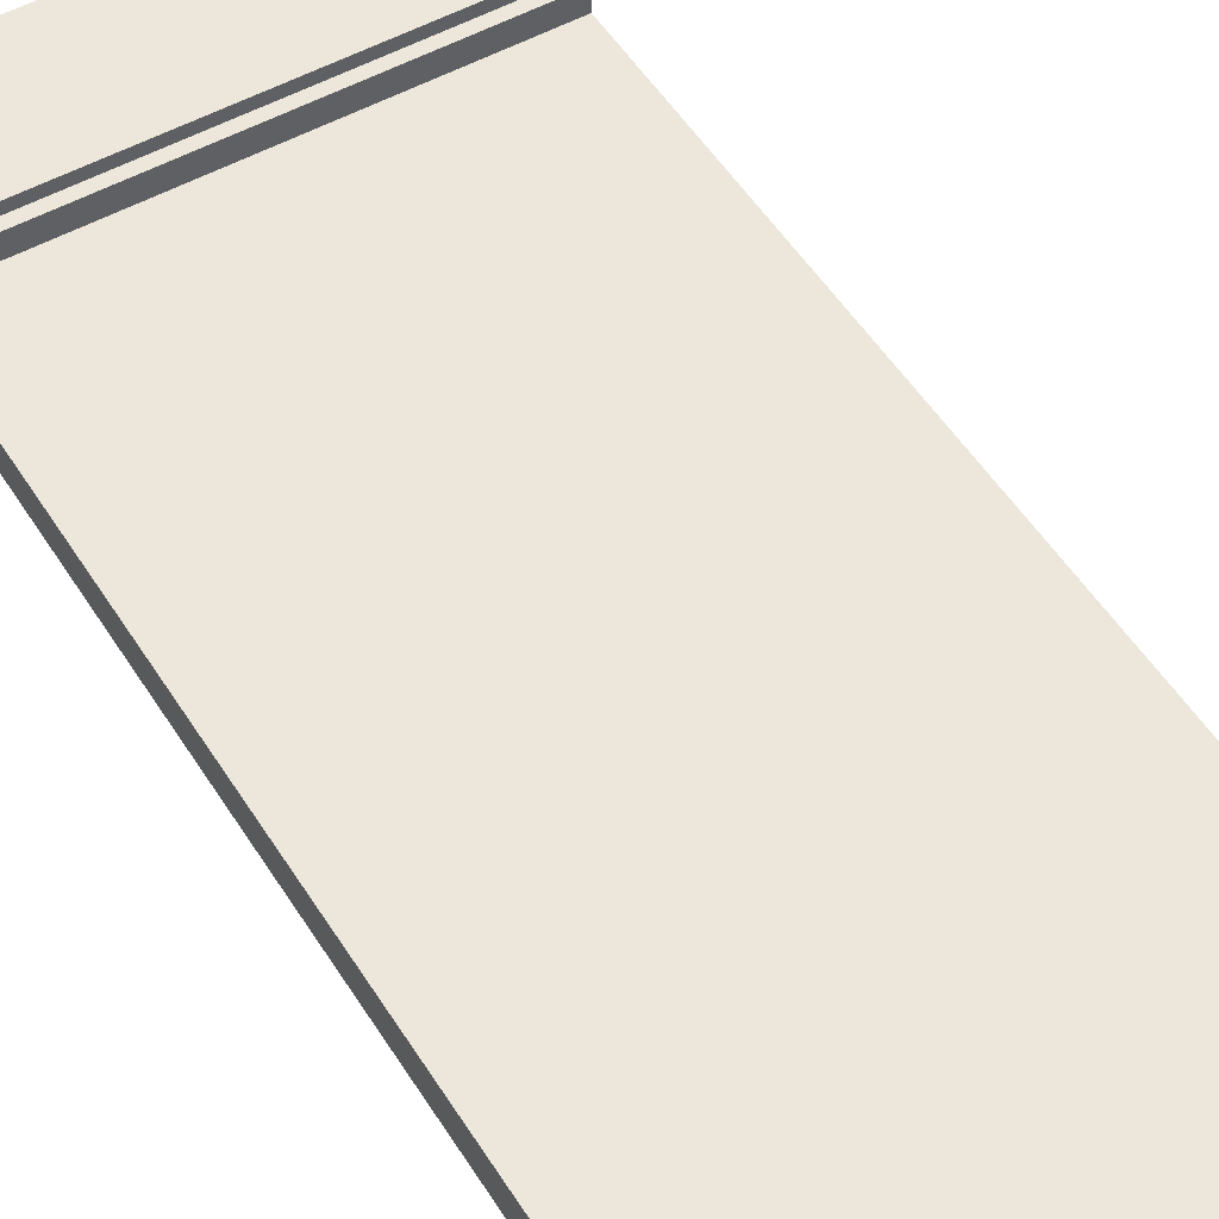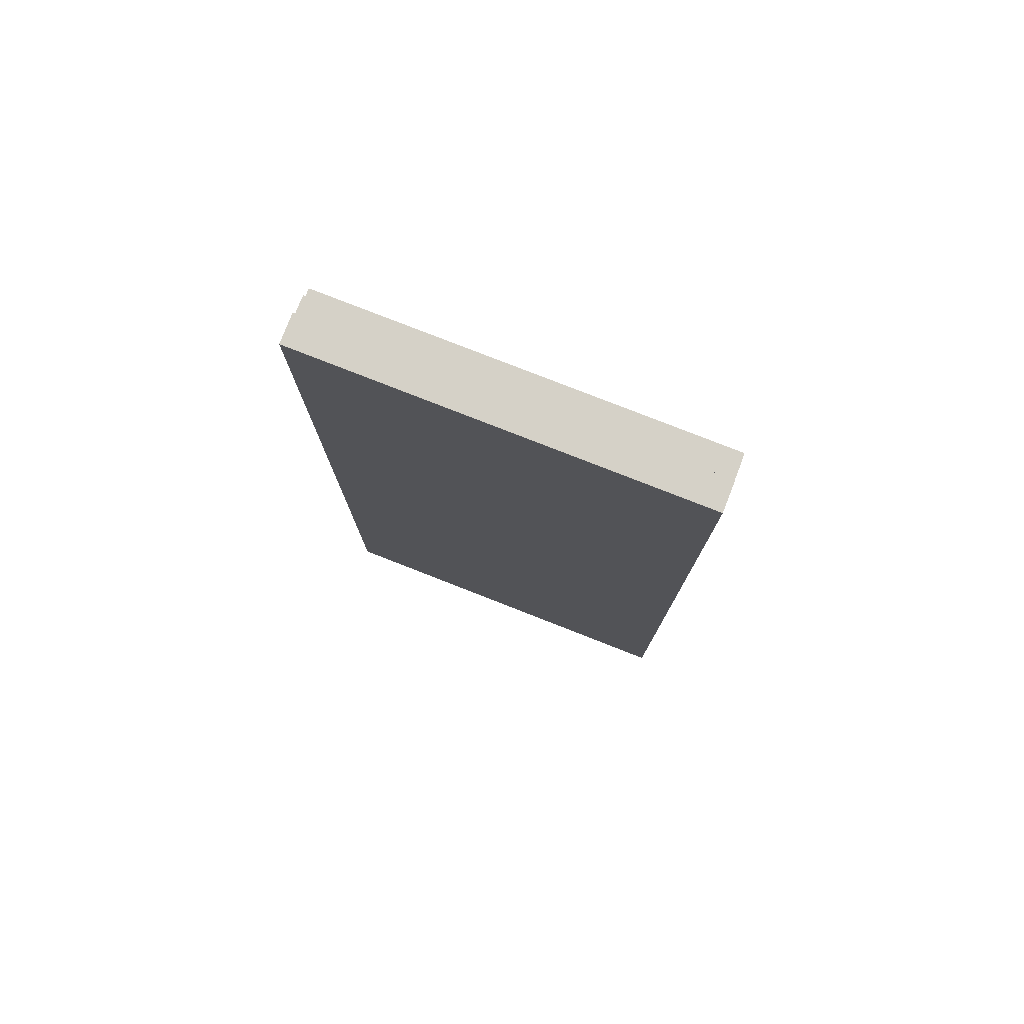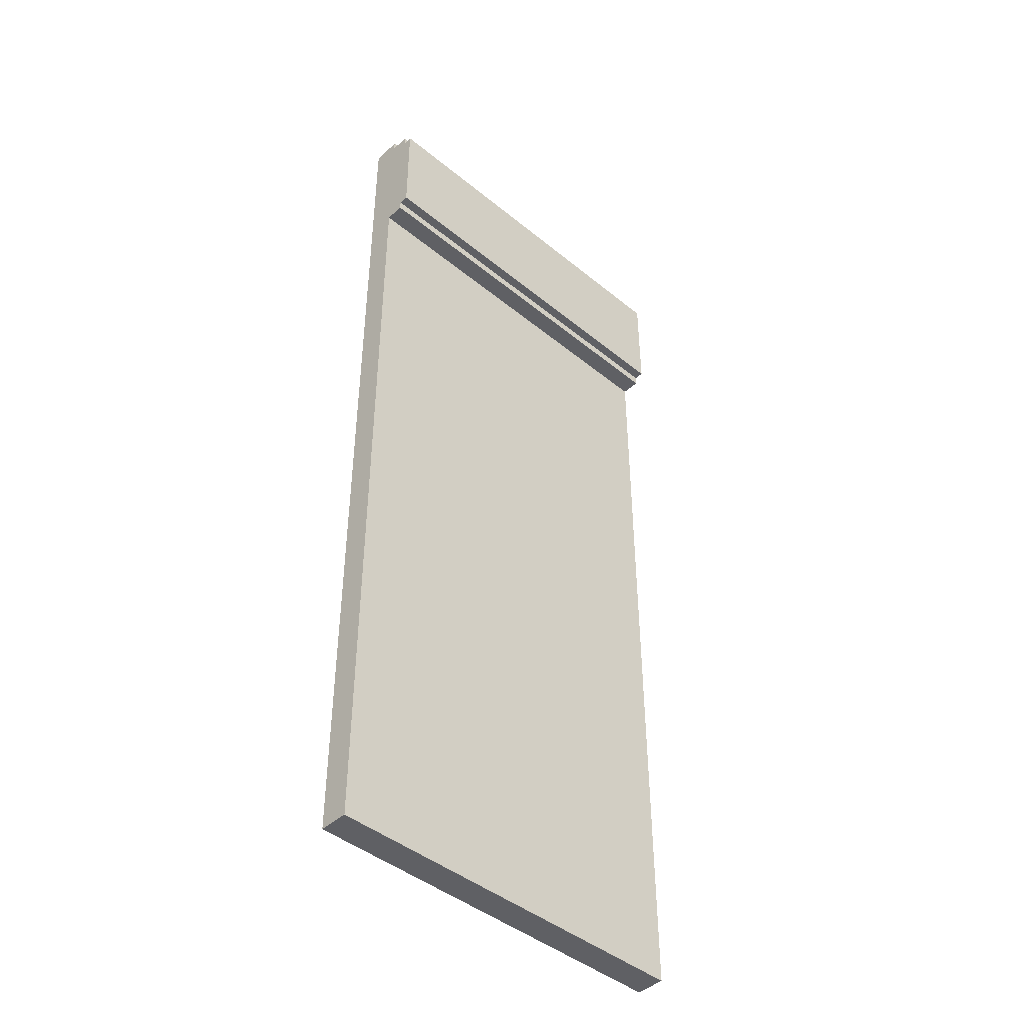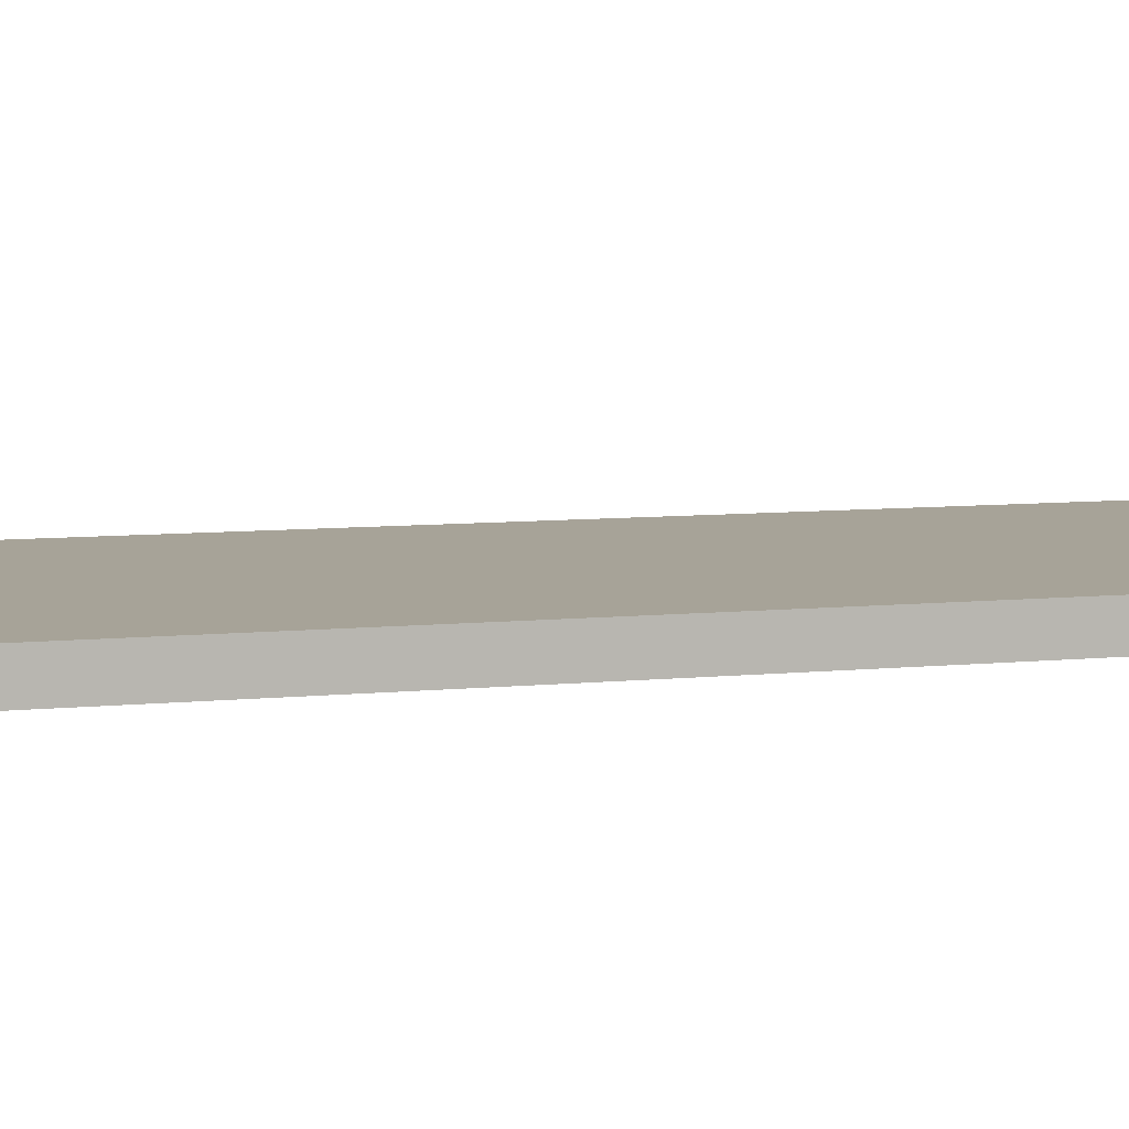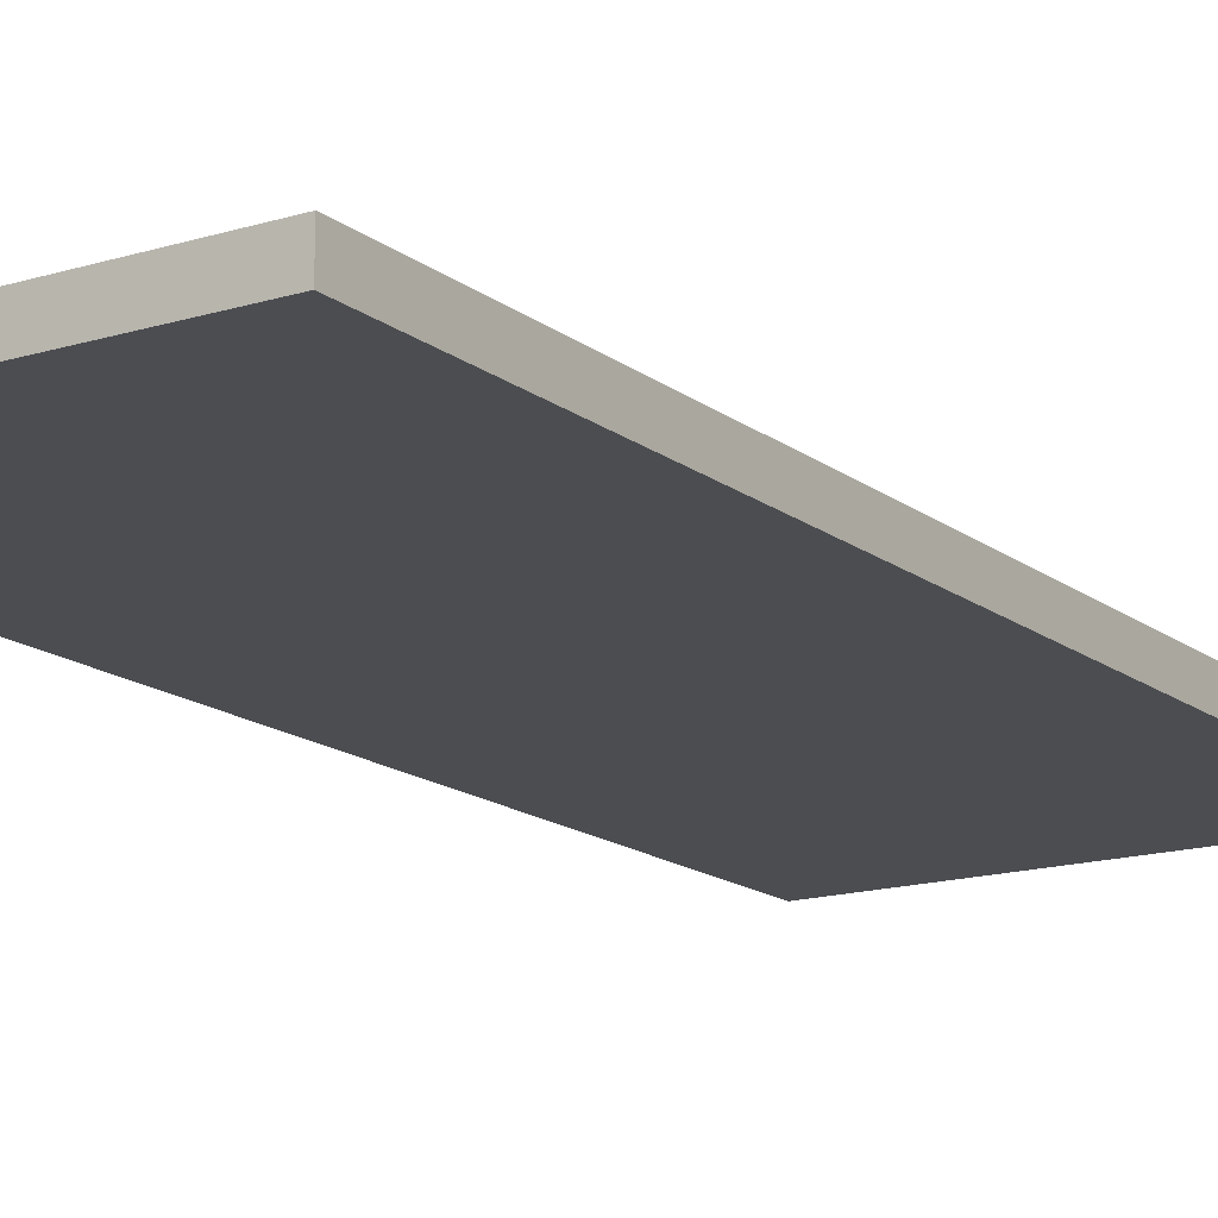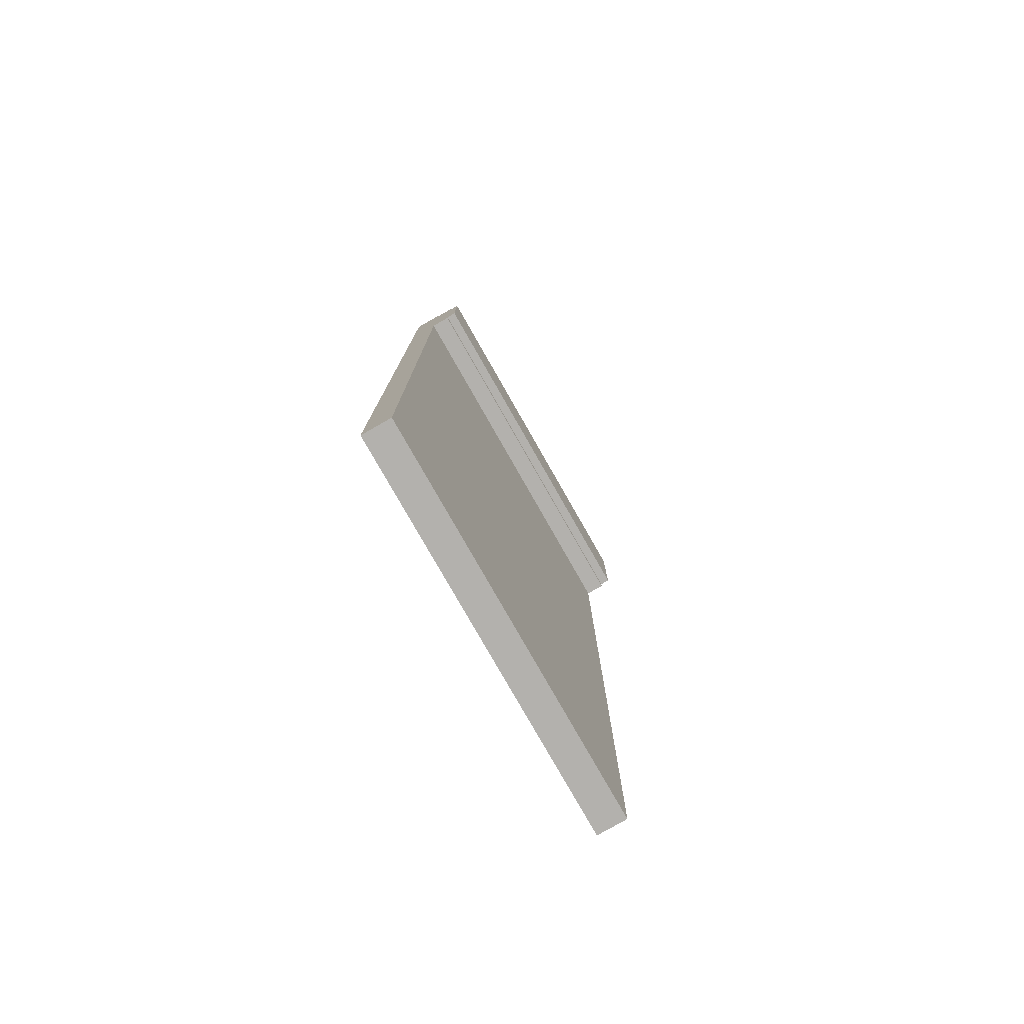
<metadata>
{"format":"obj","ext":"obj","renderer":"f3d","projection":"perspective","resolution":1024,"background":"white","views":[{"elev":51.4,"azim":148.9,"up":"+Y"},{"elev":78.7,"azim":21.4,"up":"+Z"},{"elev":-44.3,"azim":136.4,"up":"+Z"},{"elev":6.8,"azim":71.9,"up":"+Y"},{"elev":-15.6,"azim":-147.0,"up":"+Y"},{"elev":-79.3,"azim":119.7,"up":"+Z"}]}
</metadata>
<code>
v -20 0 50
v -20 0 -50
v -20 2 50
v -20 2 -50
v -20 3 50
v -20 3 49
v -20 3 35
v -20 3 -50
v -20 5 49
v -20 5 48
v -20 5 36
v -20 5 35
v -20 6 48
v -20 6 36
v 20 0 50
v 20 0 -50
v 20 2 50
v 20 2 -50
v 20 3 50
v 20 3 49
v 20 3 35
v 20 3 -50
v 20 5 49
v 20 5 48
v 20 5 36
v 20 5 35
v 20 6 48
v 20 6 36
v -20 0 50
v -20 2 50
v -20 3 50
v 20 0 50
v 20 2 50
v 20 3 50
v -20 3 49
v -20 5 49
v 20 3 49
v 20 5 49
v -20 5 48
v -20 6 48
v 20 5 48
v 20 6 48
v -20 5 36
v -20 6 36
v 20 5 36
v 20 6 36
v -20 3 35
v -20 5 35
v 20 3 35
v 20 5 35
v -20 0 -50
v -20 2 -50
v -20 3 -50
v 20 0 -50
v 20 2 -50
v 20 3 -50
v -20 0 50
v 20 0 50
v -20 0 -50
v 20 0 -50
v -20 3 50
v 20 3 50
v -20 3 49
v 20 3 49
v -20 3 35
v 20 3 35
v -20 3 -50
v 20 3 -50
v -20 5 49
v 20 5 49
v -20 5 48
v 20 5 48
v -20 5 36
v 20 5 36
v -20 5 35
v 20 5 35
v -20 6 48
v 20 6 48
v -20 6 36
v 20 6 36
f 3 2 1
f 4 2 3
f 5 4 3
f 6 4 5
f 7 4 6
f 8 4 7
f 9 7 6
f 10 7 9
f 11 7 10
f 12 7 11
f 13 11 10
f 14 11 13
f 15 16 17
f 17 16 18
f 17 18 19
f 19 18 20
f 20 18 21
f 21 18 22
f 20 21 23
f 23 21 24
f 24 21 25
f 25 21 26
f 24 25 27
f 27 25 28
f 32 30 29
f 33 31 30
f 33 30 32
f 34 31 33
f 37 36 35
f 38 36 37
f 41 40 39
f 42 40 41
f 43 44 45
f 45 44 46
f 47 48 49
f 49 48 50
f 51 52 54
f 52 53 55
f 54 52 55
f 55 53 56
f 59 58 57
f 60 58 59
f 61 62 63
f 63 62 64
f 65 66 67
f 67 66 68
f 69 70 71
f 71 70 72
f 73 74 75
f 75 74 76
f 77 78 79
f 79 78 80

</code>
